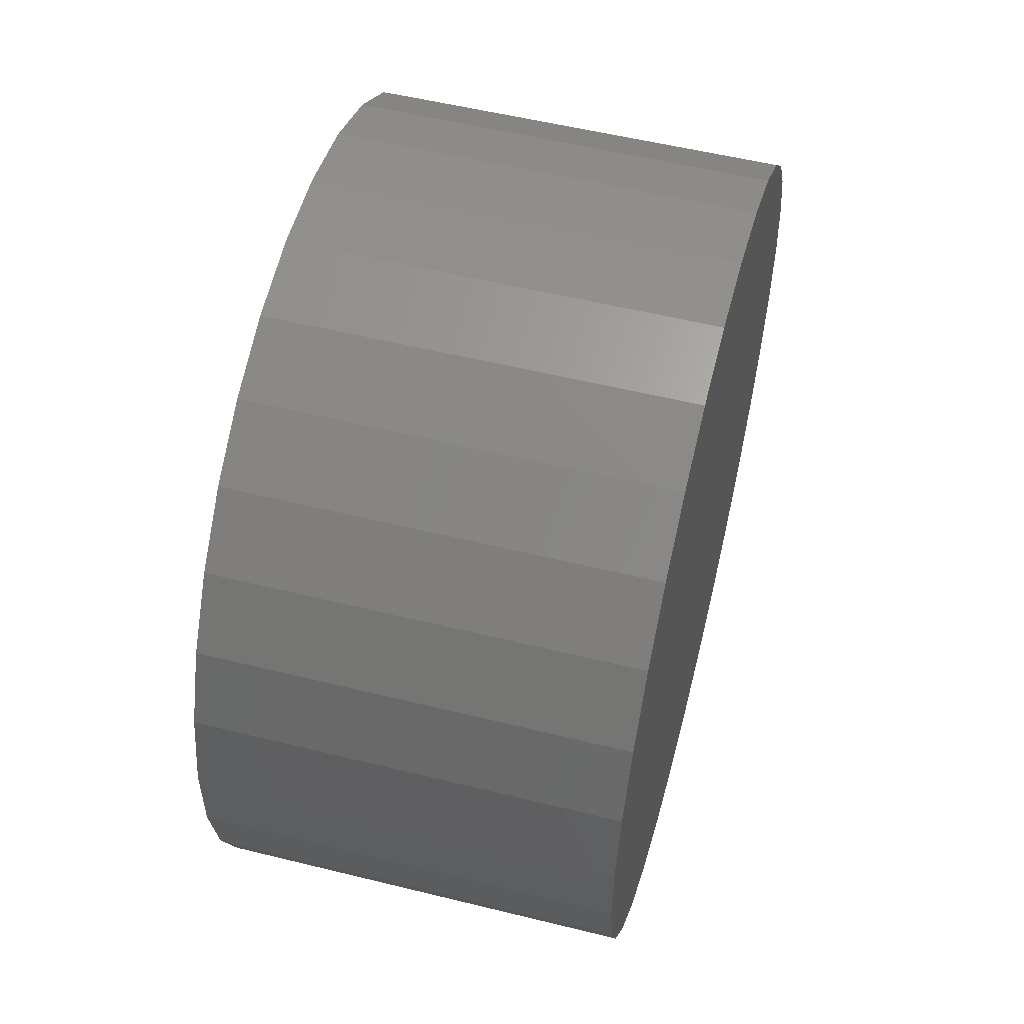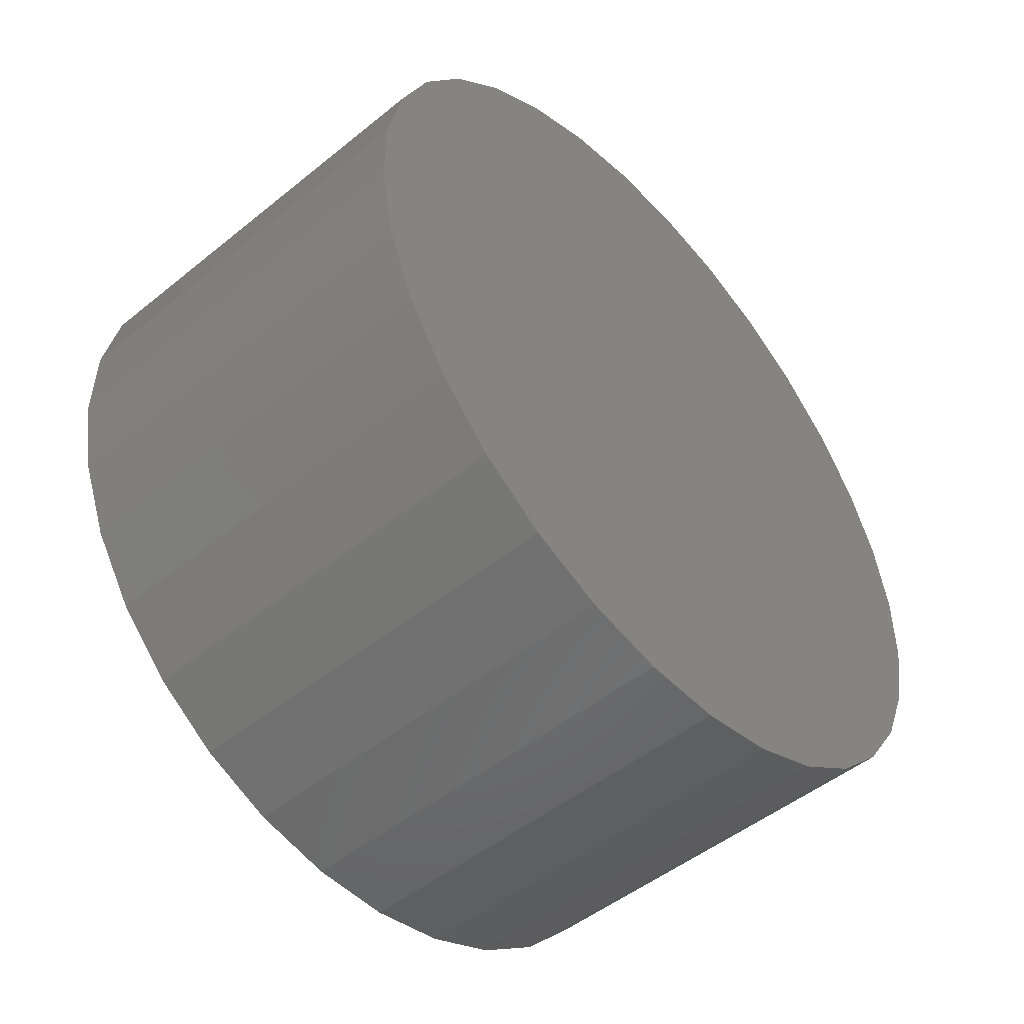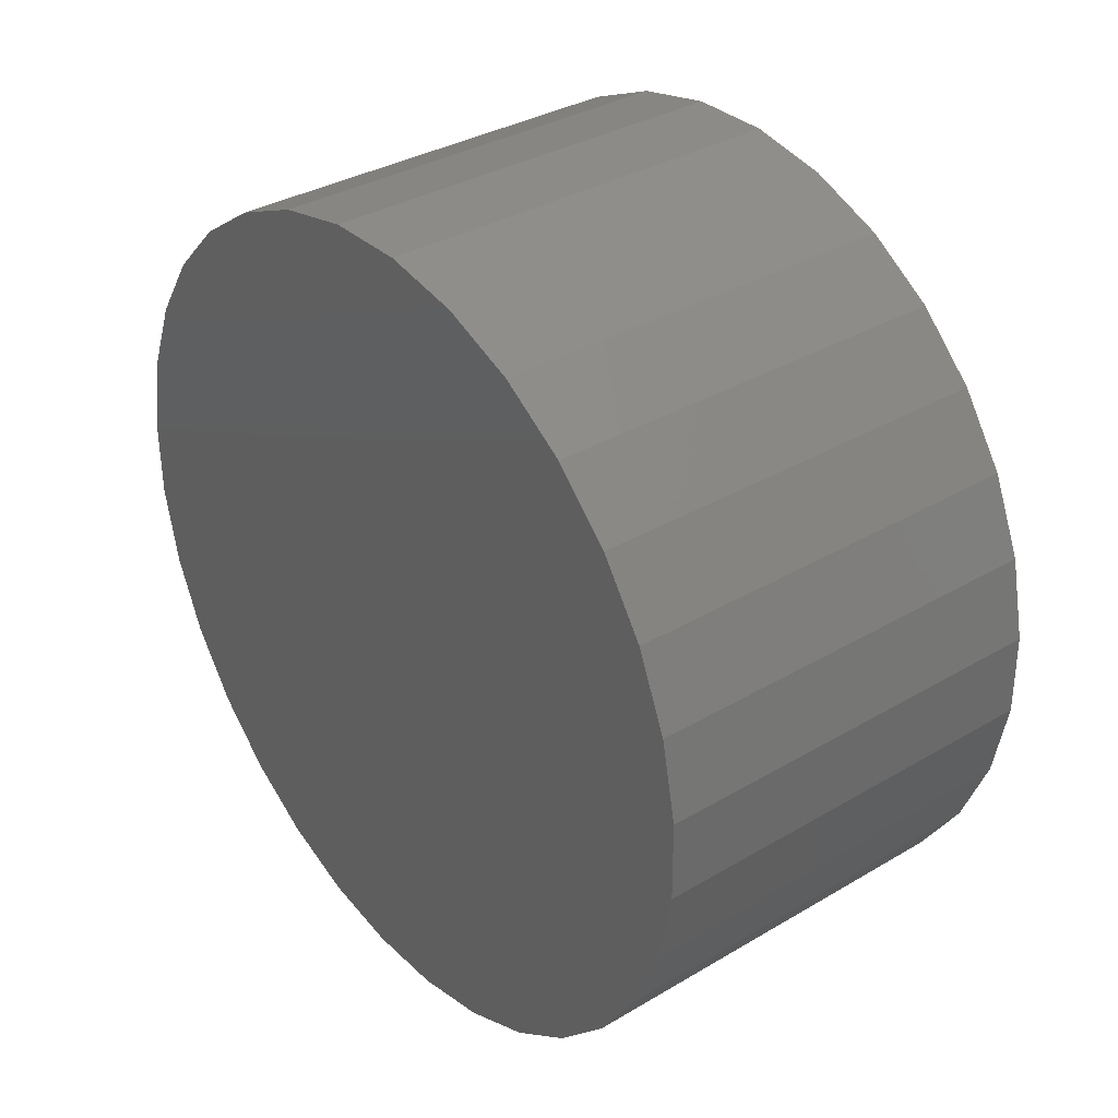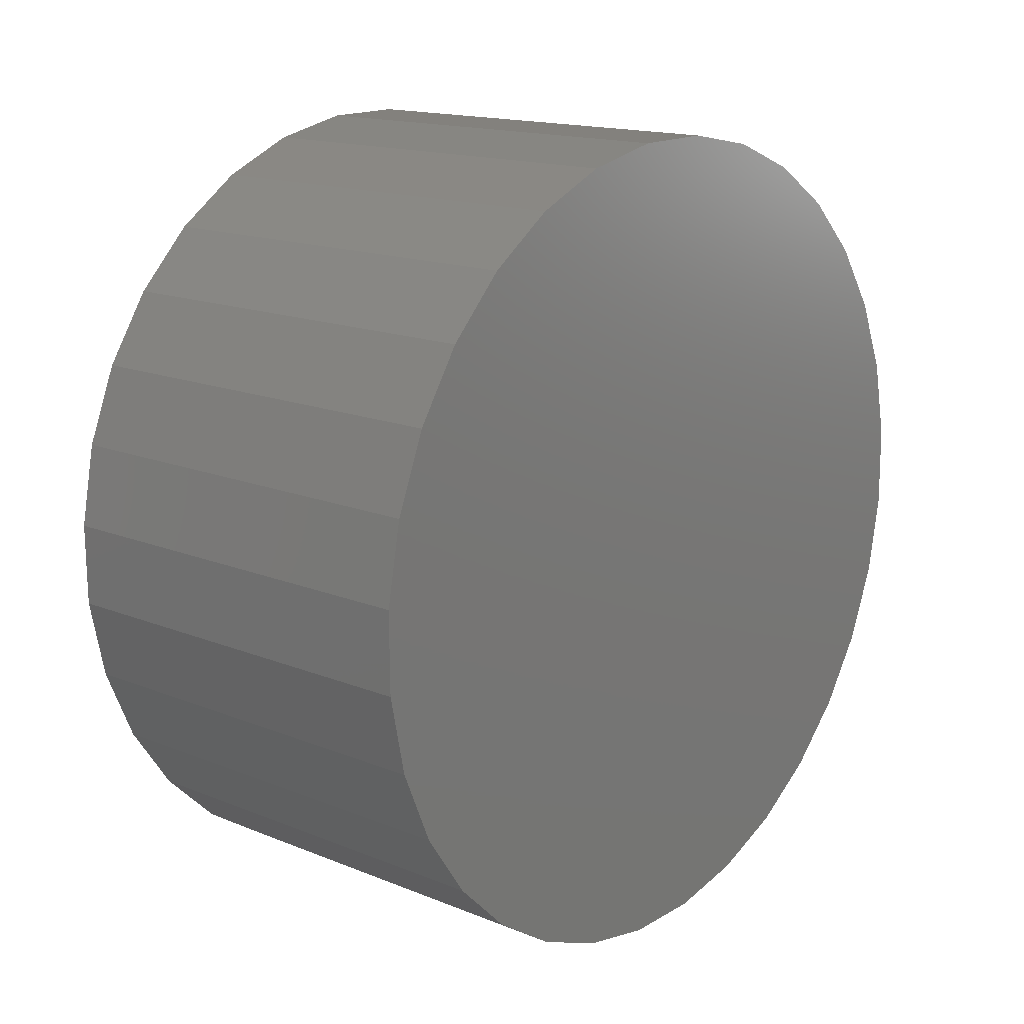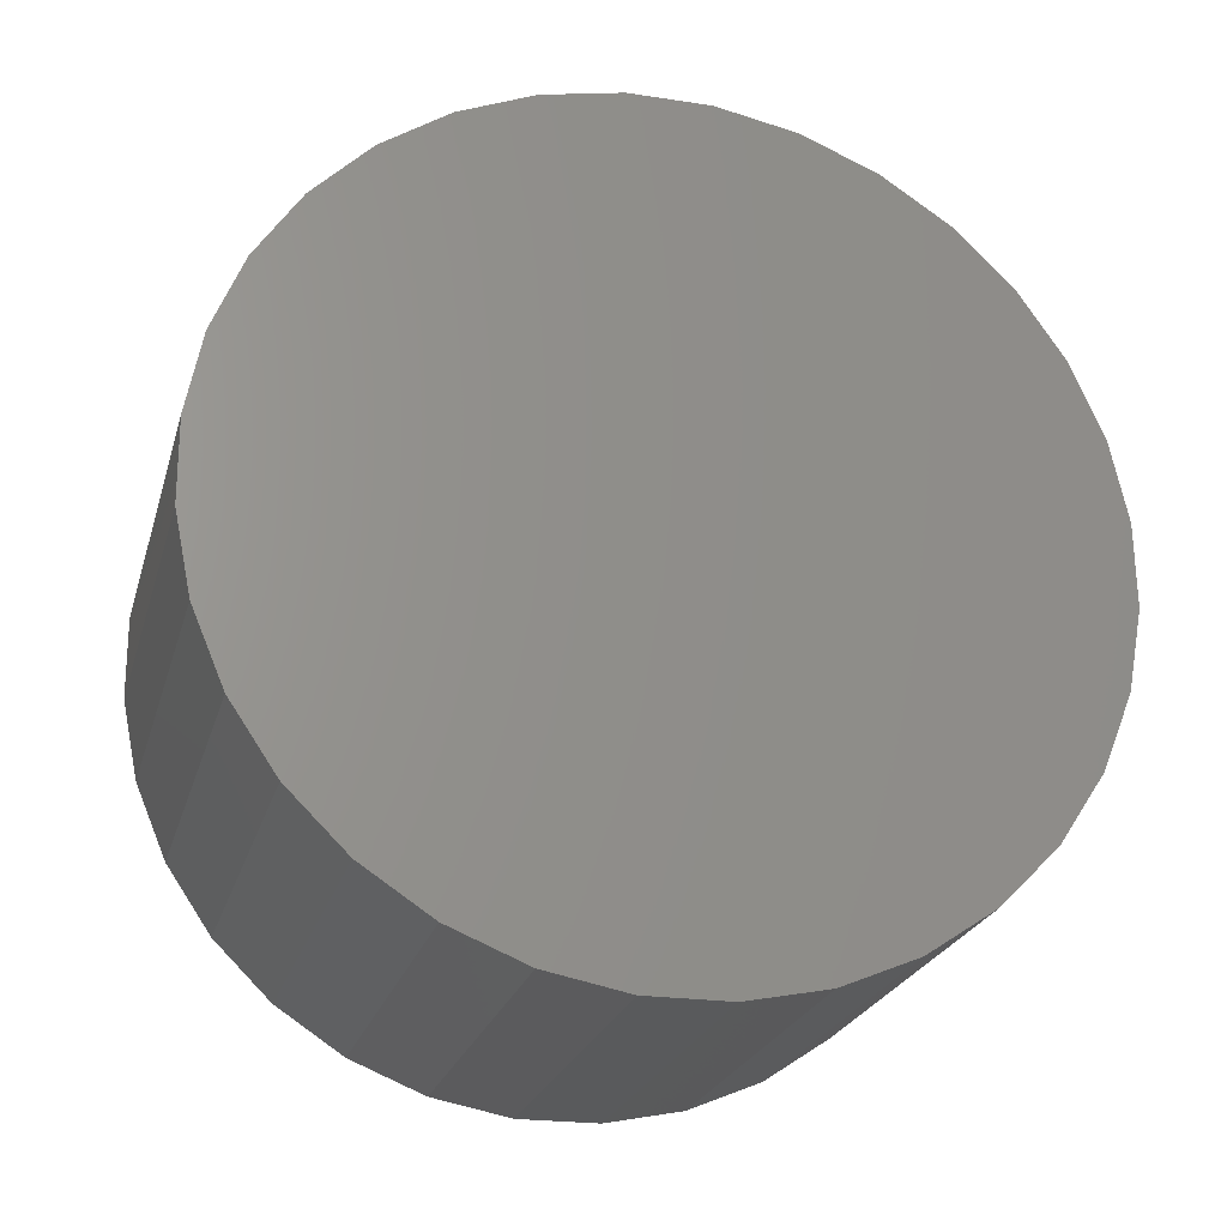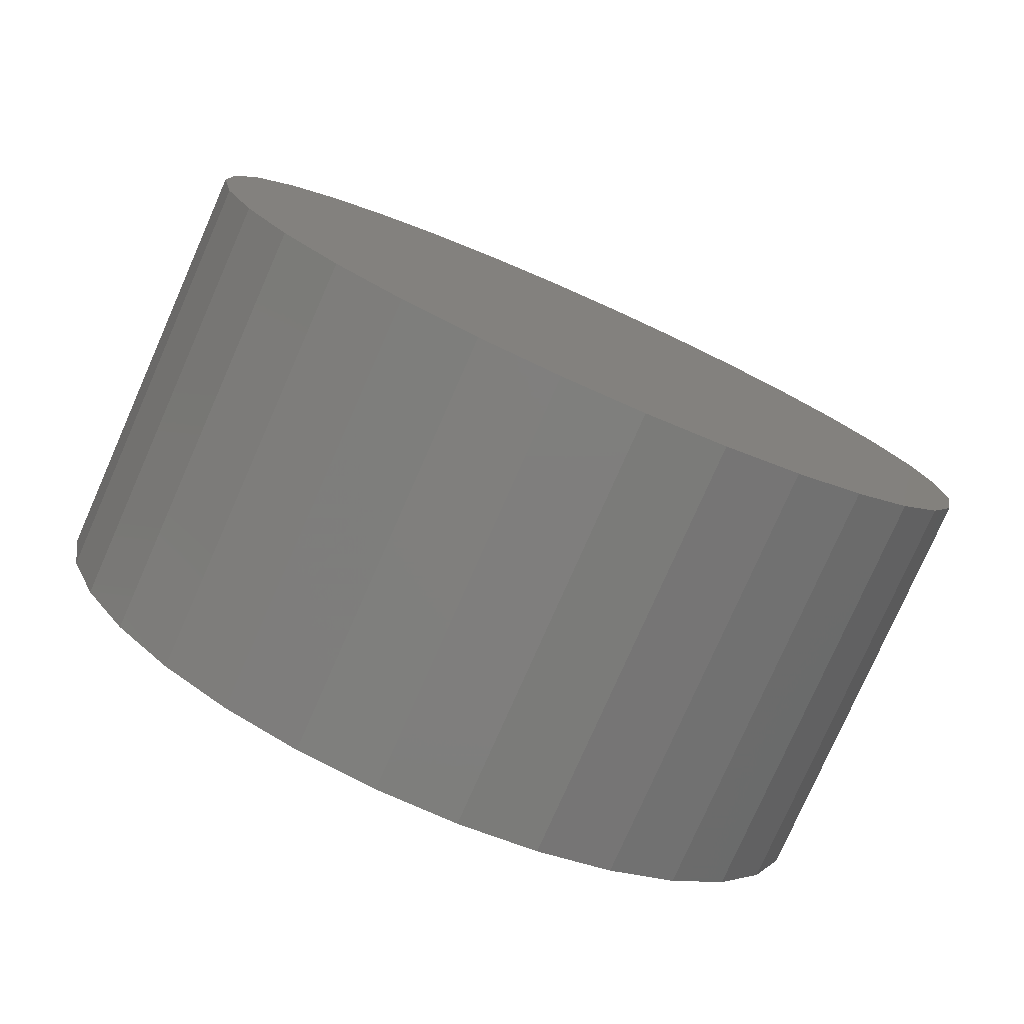
<metadata>
{"format":"stl","ext":"stl","renderer":"f3d","projection":"perspective","resolution":1024,"background":"white","views":[{"elev":54.8,"azim":-165.4,"up":"+Y"},{"elev":-49.6,"azim":-138.3,"up":"+Y"},{"elev":34.4,"azim":141.5,"up":"+Y"},{"elev":15.7,"azim":40.2,"up":"+Y"},{"elev":-24.1,"azim":75.0,"up":"+Y"},{"elev":-78.2,"azim":-113.8,"up":"+Z"}]}
</metadata>
<code>
# stl→obj: 64 verts, 124 faces
v -0.1797 -0.2173 0.3495
v -0.1797 -0.1484 0.3502
v -0.1797 -0.08071 0.3373
v -0.1797 -0.2848 0.3355
v -0.1797 -0.142 -0.3495
v -0.1797 -0.211 -0.3502
v -0.1797 -0.07457 -0.3355
v -0.1797 -0.2787 -0.3373
v -0.1797 -0.3426 -0.3115
v -0.1797 -0.01114 -0.3085
v -0.1797 -0.4002 -0.2738
v -0.1797 0.04581 -0.2697
v -0.1797 -0.4494 -0.2255
v -0.1797 0.0941 -0.2205
v -0.1797 -0.4882 -0.1685
v -0.1797 0.1319 -0.1629
v -0.1797 -0.5152 -0.1051
v -0.1797 0.1577 -0.09898
v -0.1797 -0.5292 -0.03765
v -0.1797 0.1705 -0.03126
v -0.1797 -0.5299 0.03126
v -0.1797 0.1699 0.03765
v -0.1797 -0.517 0.09898
v -0.1797 0.1558 0.1051
v -0.1797 -0.4912 0.1629
v -0.1797 0.1288 0.1685
v -0.1797 -0.4535 0.2205
v -0.1797 0.09003 0.2255
v -0.1797 -0.4052 0.2697
v -0.1797 0.04085 0.2738
v -0.1797 -0.3482 0.3085
v -0.1797 -0.0168 0.3115
v 0.1719 -0.08071 0.3373
v 0.1719 -0.1484 0.3502
v 0.1719 -0.2173 0.3495
v 0.1719 -0.2848 0.3355
v 0.1719 -0.07457 -0.3355
v 0.1719 -0.211 -0.3502
v 0.1719 -0.142 -0.3495
v 0.1719 -0.0168 0.3115
v 0.1719 -0.3482 0.3085
v 0.1719 0.04085 0.2738
v 0.1719 -0.4052 0.2697
v 0.1719 0.09003 0.2255
v 0.1719 -0.4535 0.2205
v 0.1719 0.1288 0.1685
v 0.1719 -0.4912 0.1629
v 0.1719 0.1558 0.1051
v 0.1719 -0.517 0.09898
v 0.1719 0.1699 0.03765
v 0.1719 -0.5299 0.03126
v 0.1719 0.1705 -0.03126
v 0.1719 -0.5292 -0.03765
v 0.1719 0.1577 -0.09898
v 0.1719 -0.5152 -0.1051
v 0.1719 0.1319 -0.1629
v 0.1719 -0.4882 -0.1685
v 0.1719 0.0941 -0.2205
v 0.1719 -0.4494 -0.2255
v 0.1719 0.04581 -0.2697
v 0.1719 -0.4002 -0.2738
v 0.1719 -0.01114 -0.3085
v 0.1719 -0.3426 -0.3115
v 0.1719 -0.2787 -0.3373
f 1 2 3
f 3 4 1
f 5 6 7
f 6 8 7
f 7 8 9
f 7 9 10
f 10 9 11
f 10 11 12
f 12 11 13
f 12 13 14
f 14 13 15
f 14 15 16
f 16 15 17
f 16 17 18
f 18 17 19
f 18 19 20
f 20 19 21
f 20 21 22
f 22 21 23
f 22 23 24
f 24 23 25
f 24 25 26
f 26 25 27
f 26 27 28
f 28 27 29
f 28 29 30
f 30 29 31
f 30 31 32
f 32 31 4
f 32 4 3
f 33 34 35
f 35 36 33
f 37 38 39
f 33 36 40
f 40 36 41
f 40 41 42
f 42 41 43
f 42 43 44
f 44 43 45
f 44 45 46
f 46 45 47
f 46 47 48
f 48 47 49
f 48 49 50
f 50 49 51
f 50 51 52
f 52 51 53
f 52 53 54
f 54 53 55
f 54 55 56
f 56 55 57
f 56 57 58
f 58 57 59
f 58 59 60
f 60 59 61
f 60 61 62
f 62 61 63
f 62 63 37
f 37 63 64
f 37 64 38
f 26 46 24
f 24 46 48
f 24 48 22
f 22 48 50
f 22 50 20
f 20 50 52
f 20 52 18
f 18 52 54
f 18 54 16
f 16 54 56
f 16 56 14
f 14 56 58
f 14 58 12
f 12 58 60
f 12 60 10
f 10 60 62
f 10 62 7
f 7 62 37
f 7 37 5
f 5 37 39
f 5 39 6
f 6 39 38
f 6 38 8
f 8 38 64
f 8 64 9
f 9 64 63
f 9 63 11
f 11 63 61
f 11 61 13
f 13 61 59
f 13 59 15
f 15 59 57
f 15 57 17
f 17 57 55
f 17 55 19
f 19 55 53
f 19 53 21
f 21 53 51
f 21 51 23
f 23 51 49
f 23 49 25
f 25 49 47
f 25 47 27
f 27 47 45
f 27 45 29
f 29 45 43
f 29 43 31
f 31 43 41
f 31 41 4
f 4 41 36
f 4 36 1
f 1 36 35
f 1 35 2
f 2 35 34
f 2 34 3
f 3 34 33
f 3 33 32
f 32 33 40
f 32 40 30
f 30 40 42
f 30 42 28
f 28 42 44
f 28 44 26
f 26 44 46

</code>
